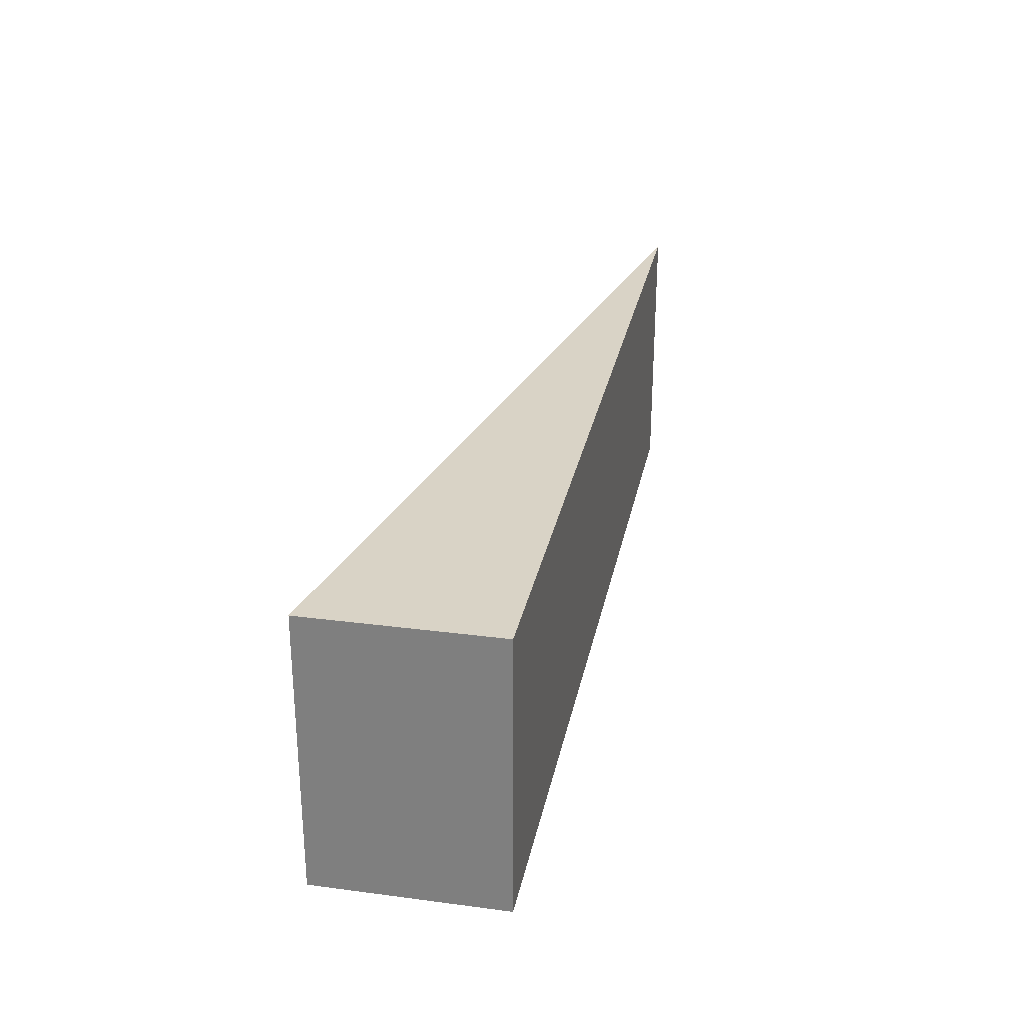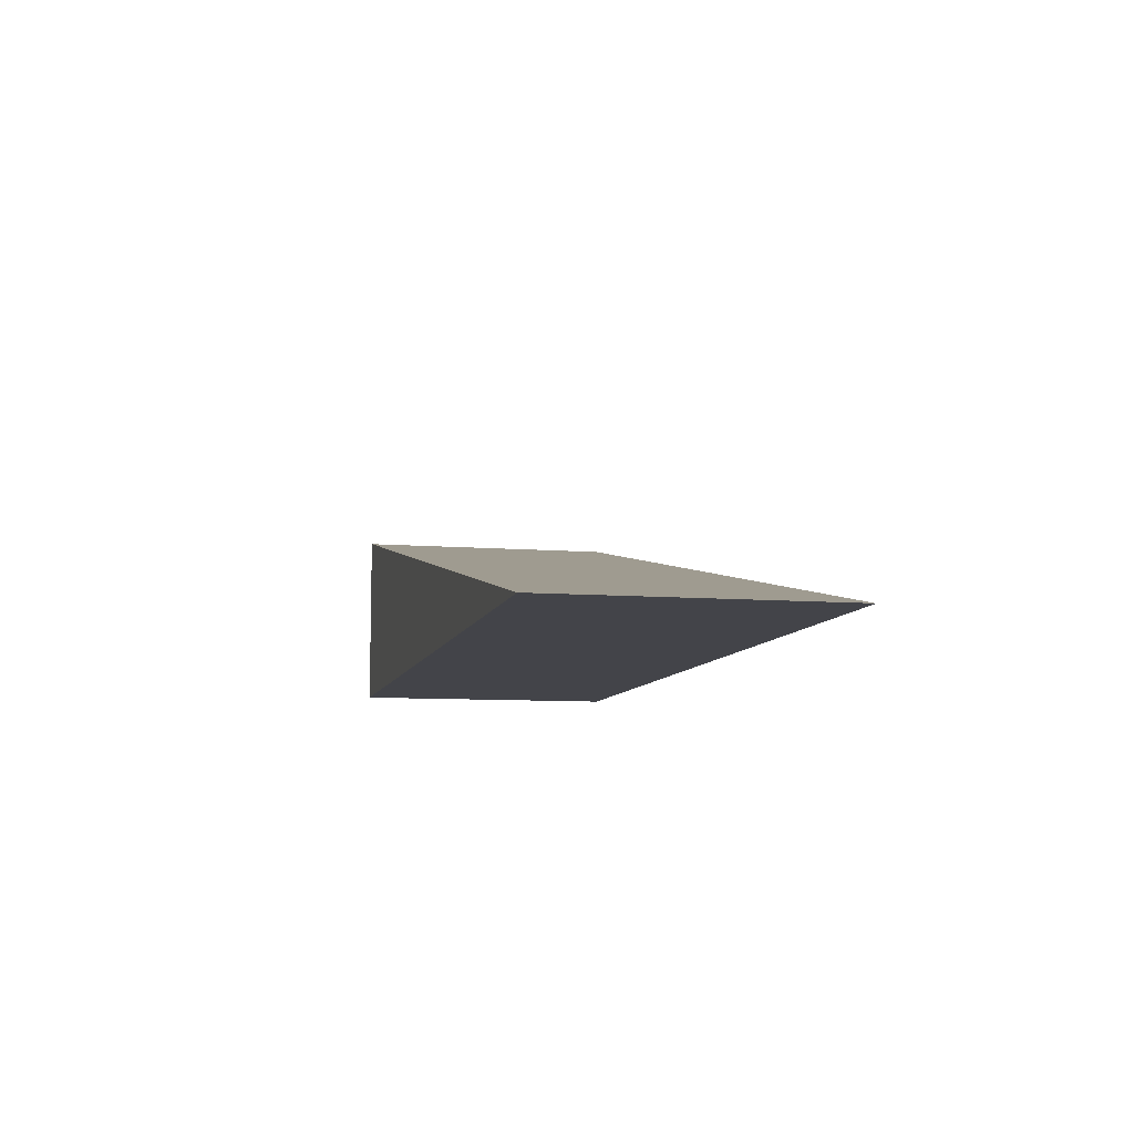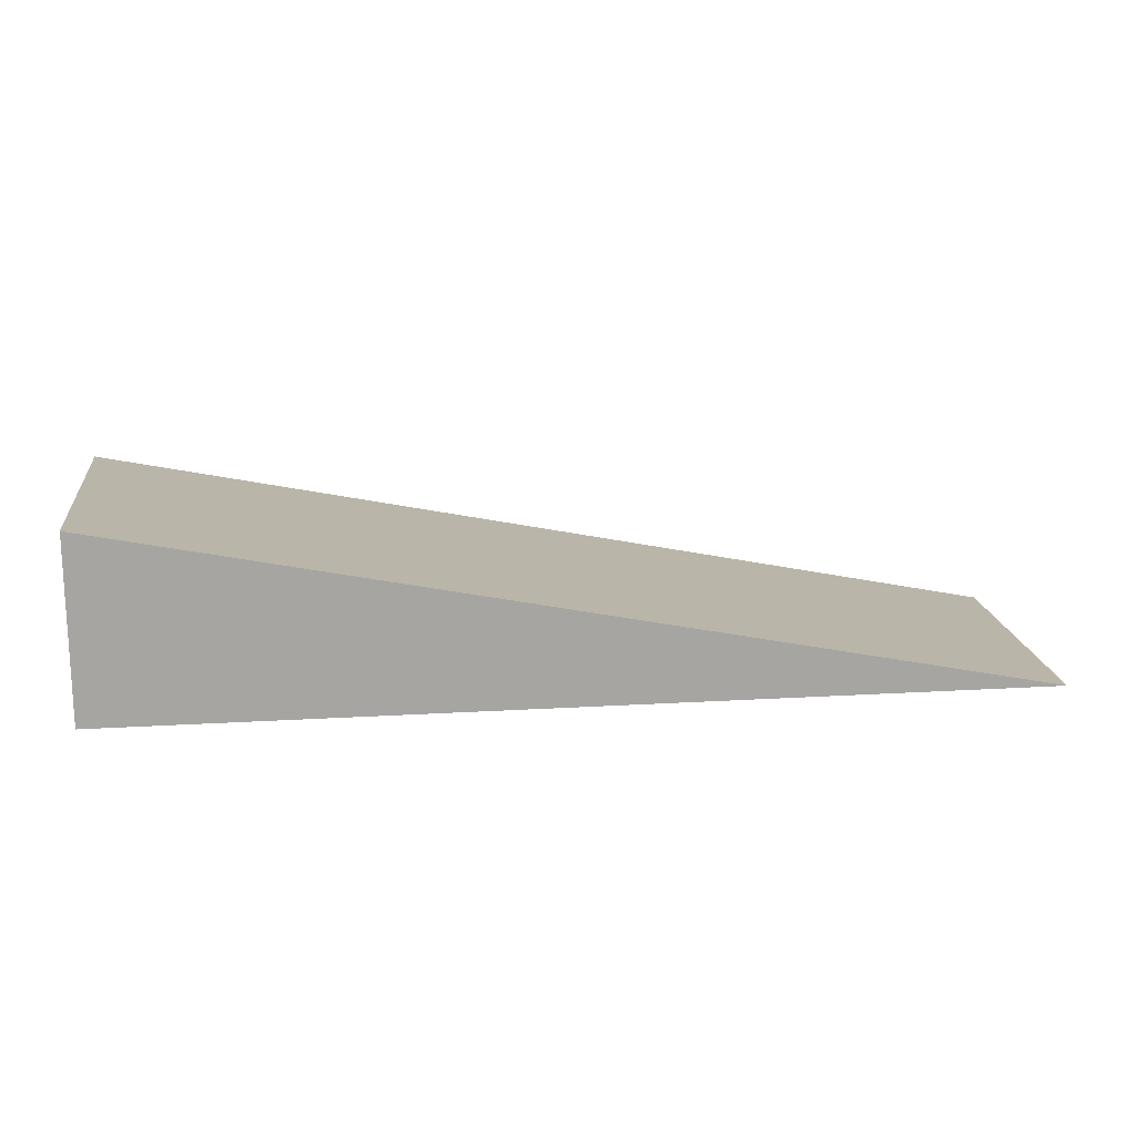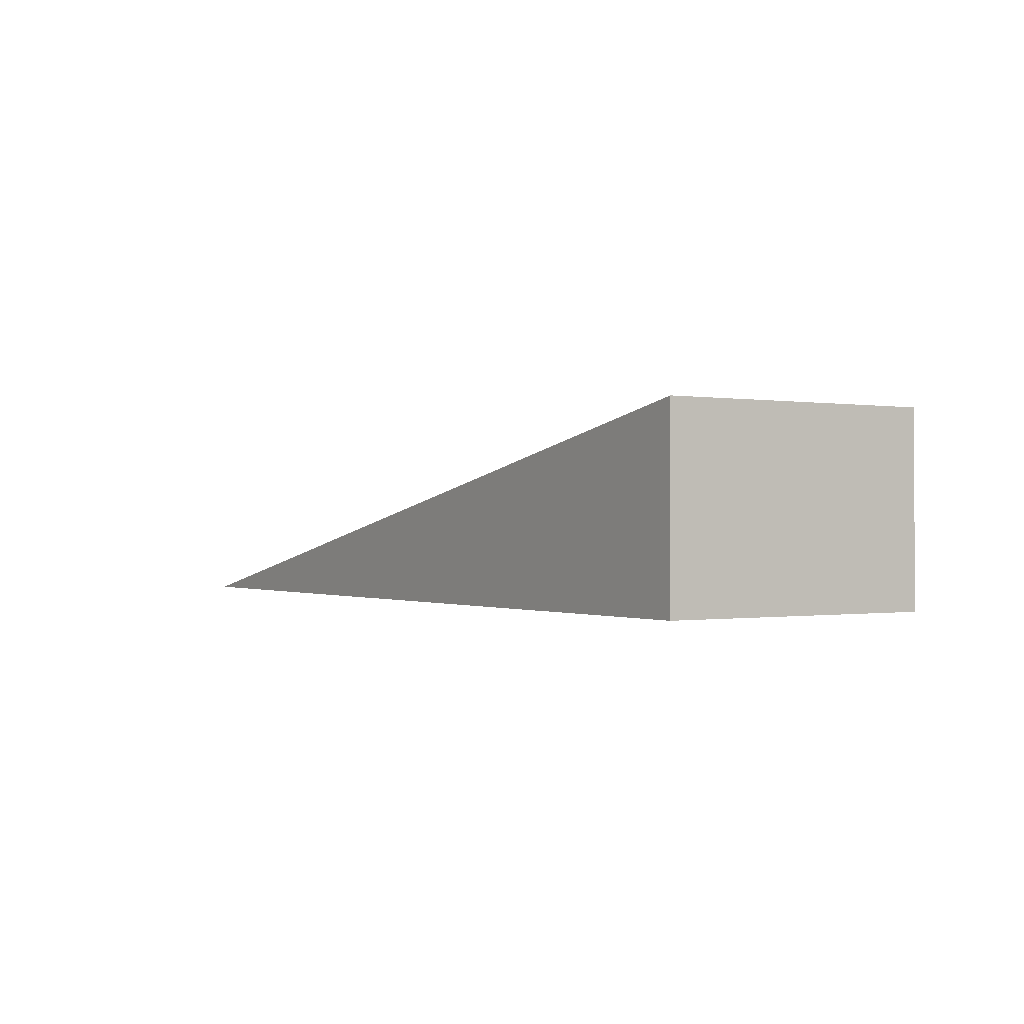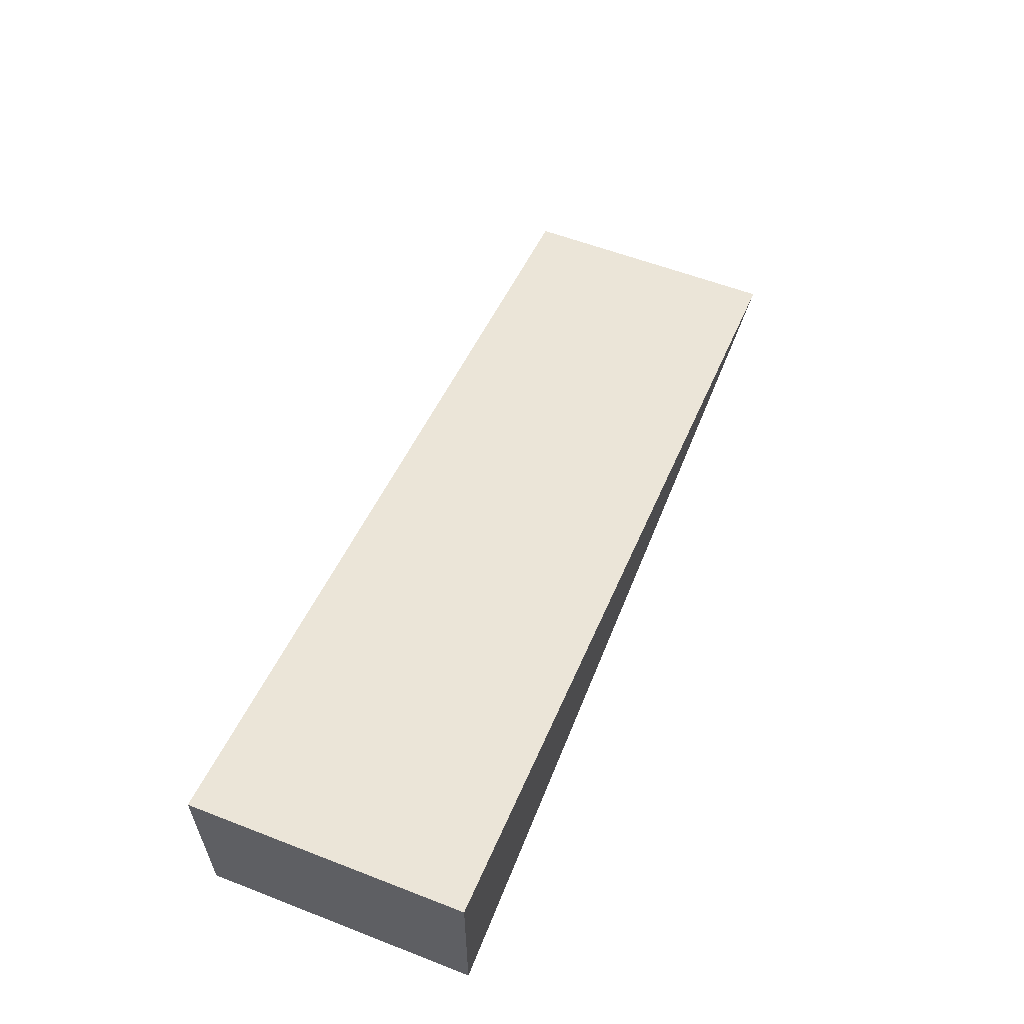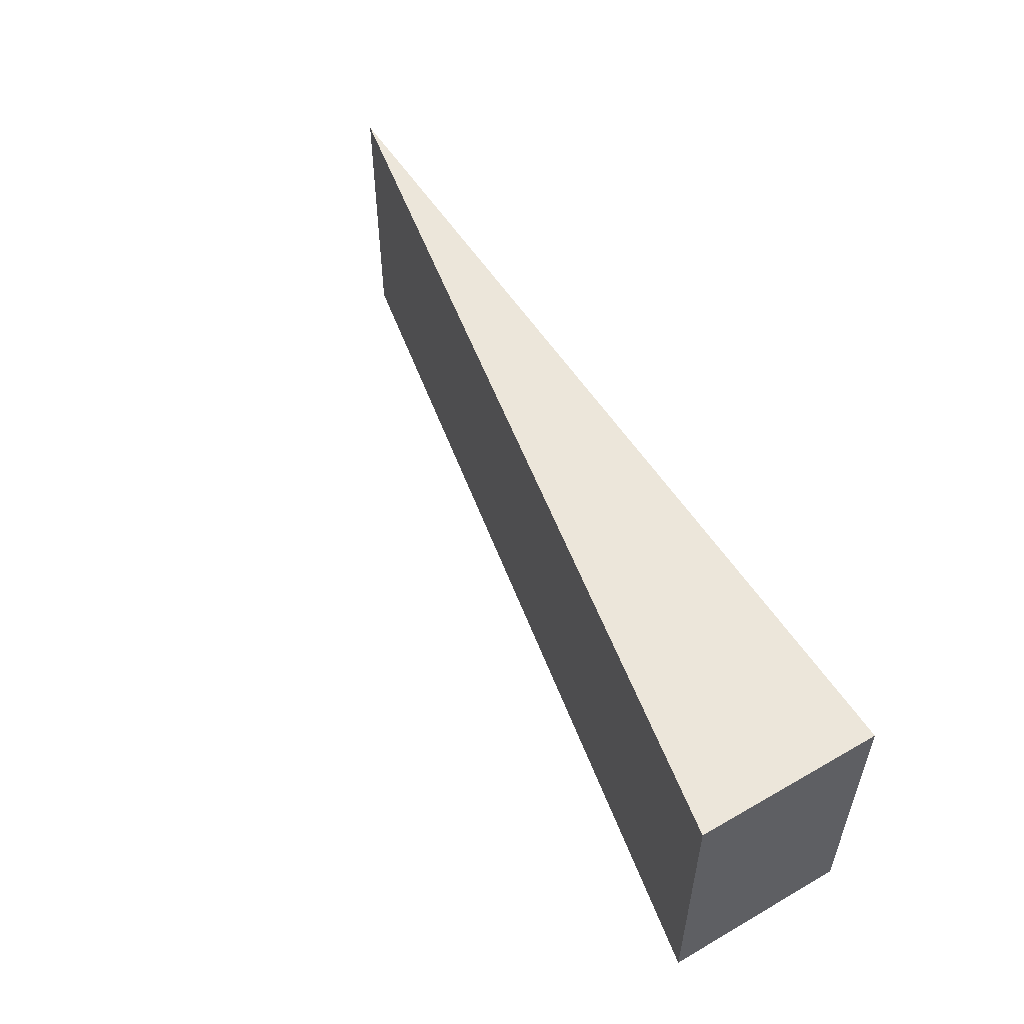
<metadata>
{"format":"obj","ext":"obj","renderer":"f3d","projection":"perspective","resolution":1024,"background":"white","views":[{"elev":28.2,"azim":-78.8,"up":"+Z"},{"elev":-8.7,"azim":77.6,"up":"+Y"},{"elev":16.9,"azim":-7.0,"up":"+Y"},{"elev":-0.4,"azim":-122.3,"up":"+Y"},{"elev":58.0,"azim":-68.2,"up":"+Y"},{"elev":53.7,"azim":-121.4,"up":"+Z"}]}
</metadata>
<code>
g ENV_Ramp_Long01_MO
v -5 7.629e-05 1.5
v -5 2 1.5
v 5 7.629e-05 1.5
v -5 2 -1.5
v -5 7.629e-05 -1.5
v 5 7.629e-05 -1.5
v -5 2 -1.5
v 5 7.629e-05 -1.5
v 5 7.629e-05 1.5
v -5 2 1.5
v -5 7.629e-05 -1.5
v -5 7.629e-05 1.5
v 5 7.629e-05 1.5
v 5 7.629e-05 -1.5
v -5 7.629e-05 -1.5
v -5 2 -1.5
v -5 2 1.5
v -5 7.629e-05 1.5
g ENV_Ramp_Long01_MO_0
f 3 2 1
f 6 5 4
f 9 8 7
f 10 9 7
f 13 12 11
f 14 13 11
f 17 16 15
f 18 17 15

</code>
